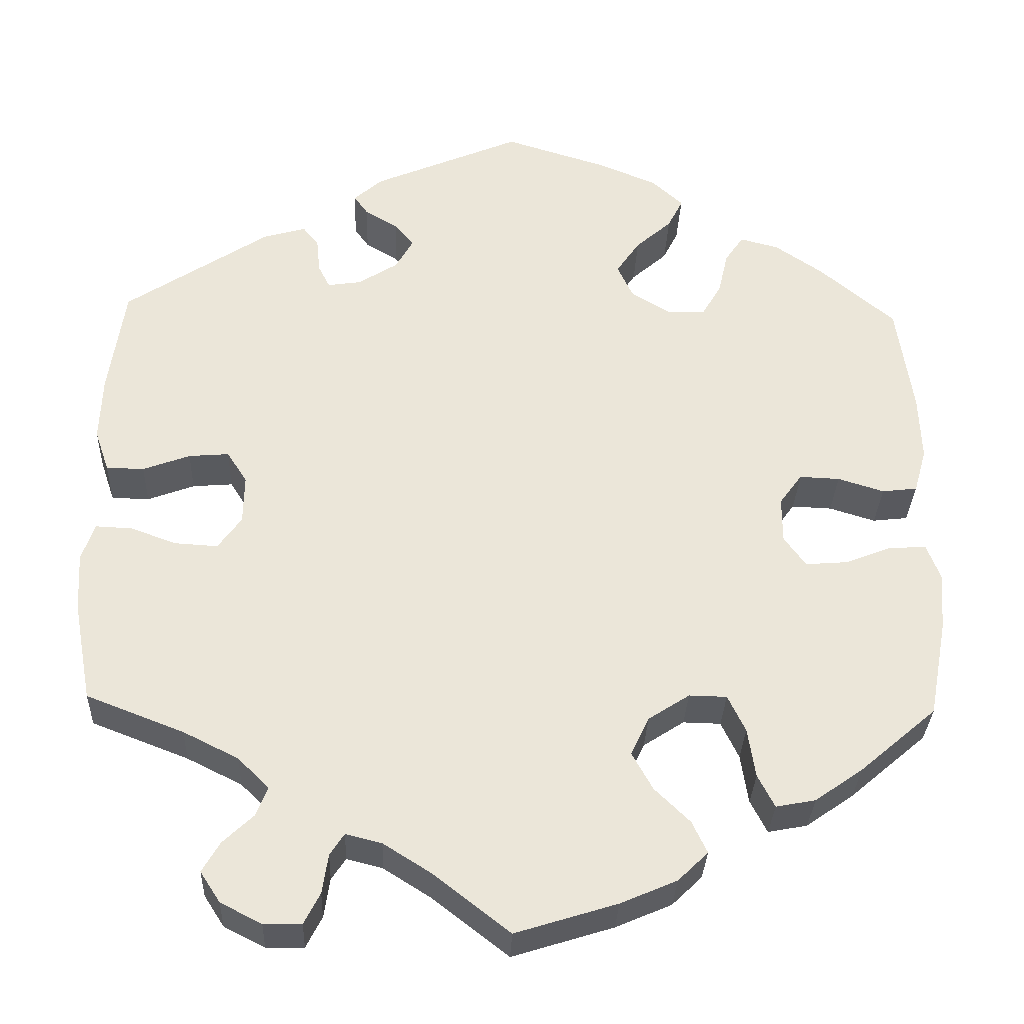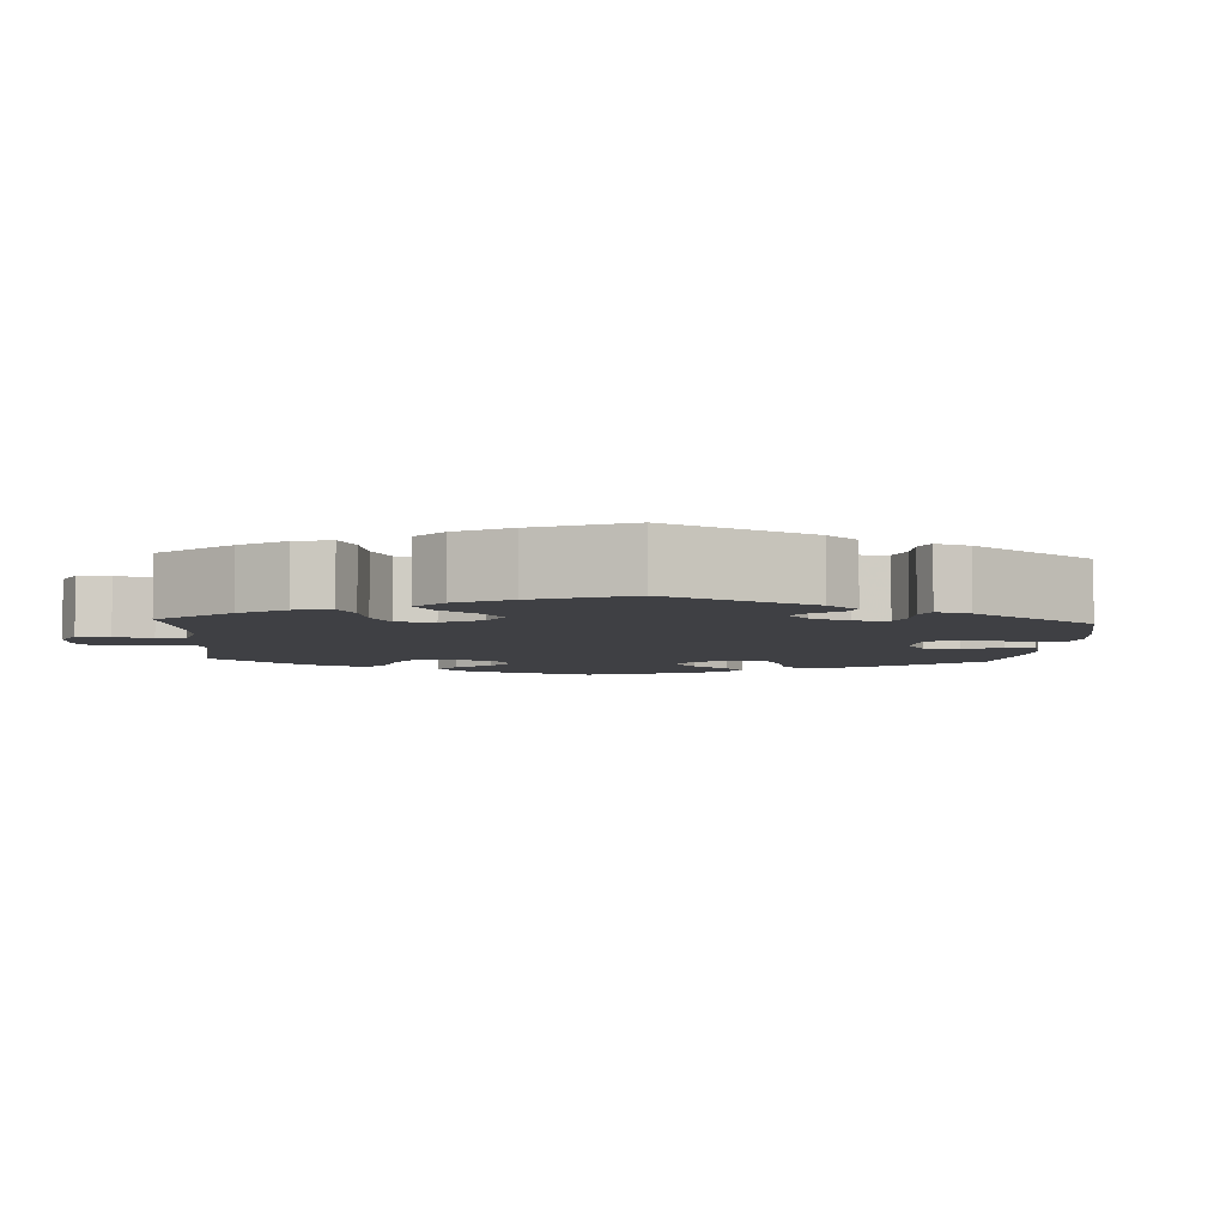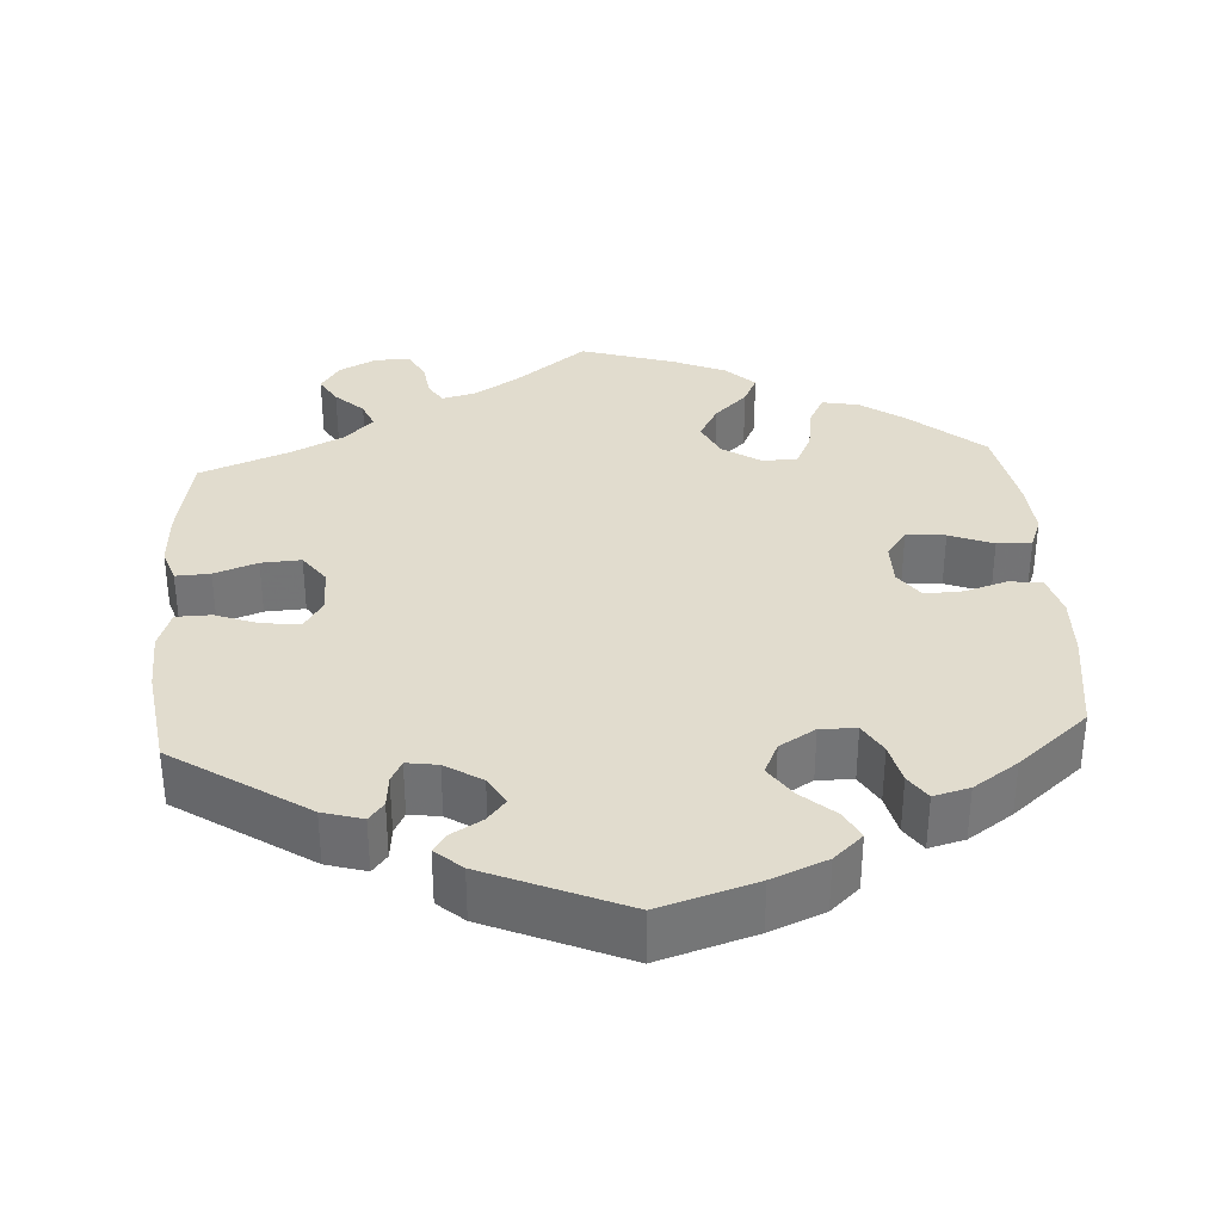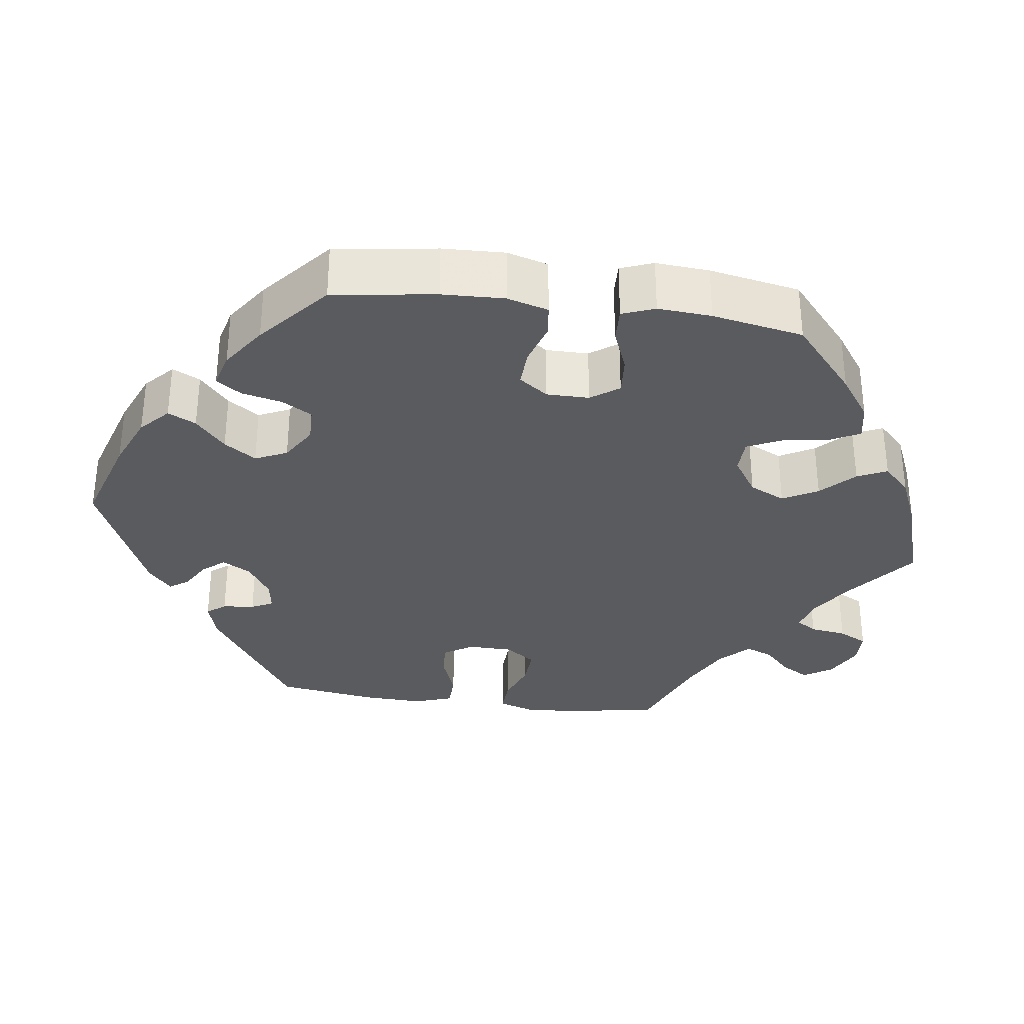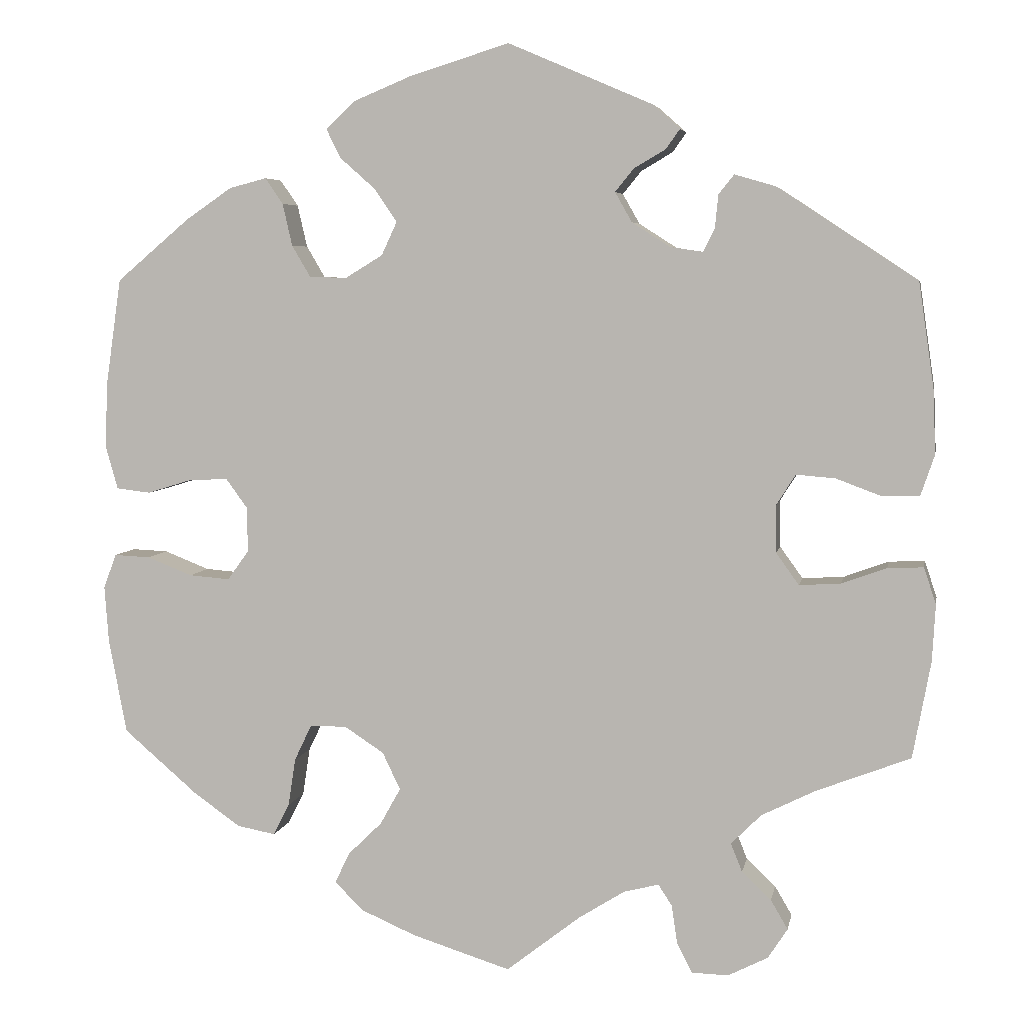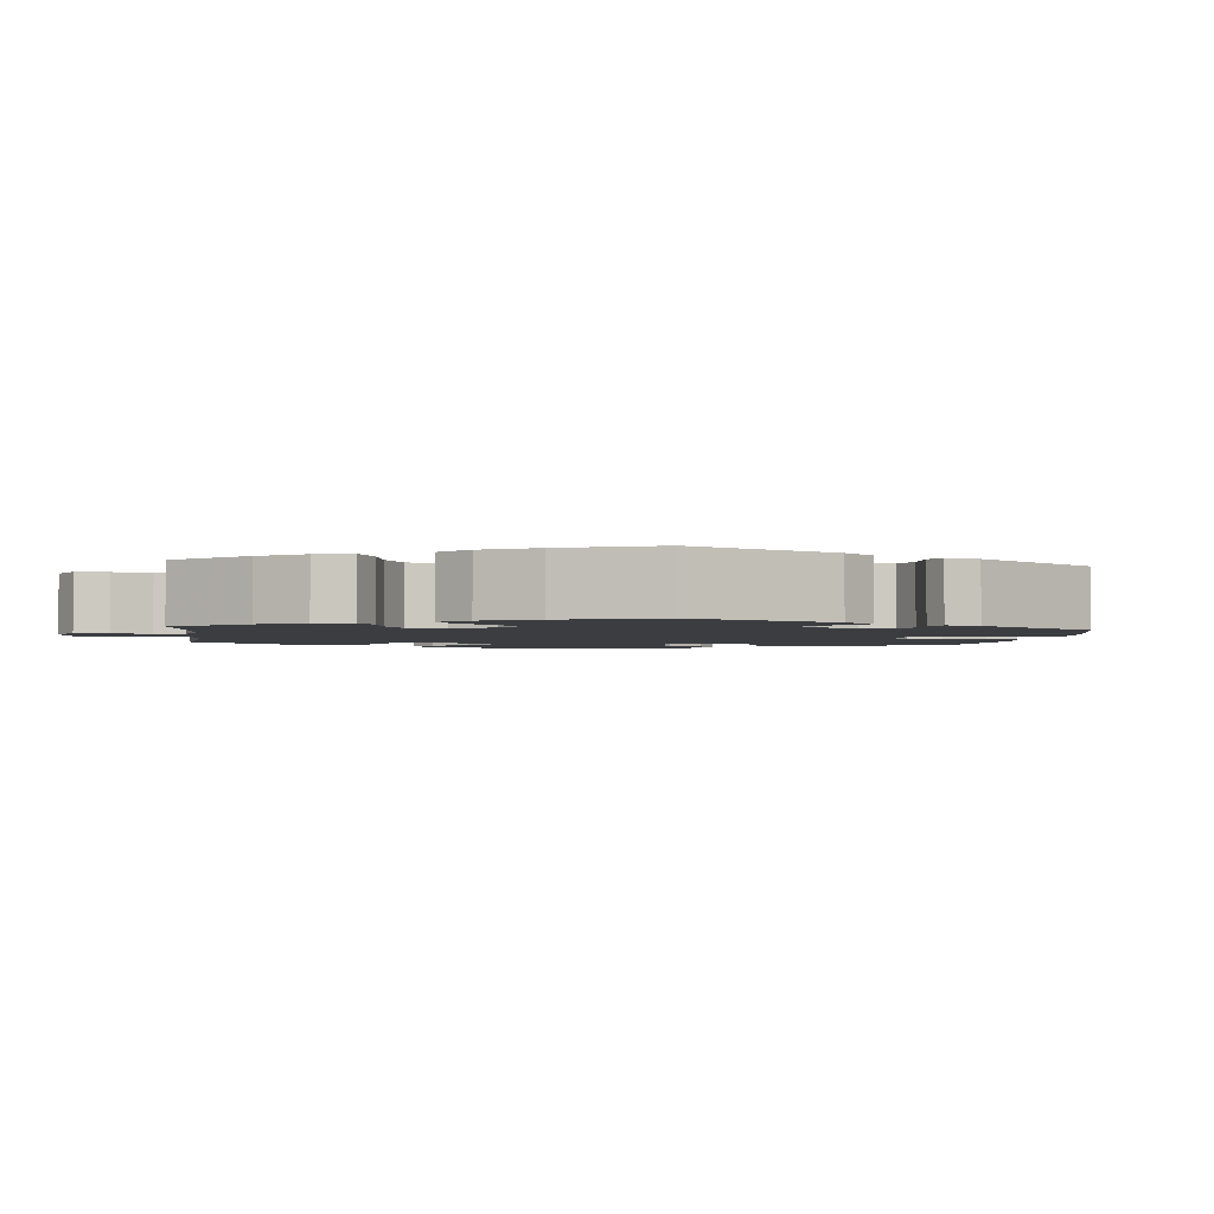
<metadata>
{"format":"obj","ext":"obj","renderer":"f3d","projection":"perspective","resolution":1024,"background":"white","views":[{"elev":-32.1,"azim":-2.2,"up":"+Z"},{"elev":-5.1,"azim":-63.3,"up":"+Y"},{"elev":34.1,"azim":-3.7,"up":"+Y"},{"elev":-32.5,"azim":82.2,"up":"+Y"},{"elev":5.4,"azim":-169.5,"up":"+Z"},{"elev":-2.4,"azim":-66.7,"up":"+Y"}]}
</metadata>
<code>
v -0.091 0.07 -0.507
v -0.148 0.07 -0.471
v -0.191 0.07 -0.46
v -0.208 0.07 -0.486
v -0.215 0.07 -0.533
v -0.234 0.07 -0.57
v -0.279 0.07 -0.571
v -0.328 0.07 -0.546
v -0.352 0.07 -0.509
v -0.331 0.07 -0.473
v -0.295 0.07 -0.439
v -0.281 0.07 -0.404
v -0.318 0.07 -0.367
v -0.384 0.07 -0.334
v -0.5 0.07 -0.289
v -0.522 0.07 -0.17
v -0.526 0.07 -0.1
v -0.511 0.07 -0.055
v -0.467 0.07 -0.057
v -0.412 0.07 -0.077
v -0.361 0.07 -0.08
v -0.333 0.07 -0.041
v -0.332 0.07 0.017
v -0.356 0.07 0.055
v -0.404 0.07 0.051
v -0.46 0.07 0.03
v -0.505 0.07 0.031
v -0.522 0.07 0.081
v -0.519 0.07 0.159
v -0.5 0.07 0.289
v -0.329 0.07 0.402
v -0.278 0.07 0.417
v -0.259 0.07 0.393
v -0.255 0.07 0.352
v -0.241 0.07 0.324
v -0.201 0.07 0.33
v -0.154 0.07 0.36
v -0.133 0.07 0.397
v -0.156 0.07 0.425
v -0.195 0.07 0.448
v -0.212 0.07 0.472
v -0.178 0.07 0.502
v -0.001 0.07 0.578
v 0.122 0.07 0.54
v 0.192 0.07 0.511
v 0.229 0.07 0.477
v 0.211 0.07 0.441
v 0.168 0.07 0.403
v 0.14 0.07 0.362
v 0.159 0.07 0.321
v 0.205 0.07 0.293
v 0.251 0.07 0.294
v 0.274 0.07 0.333
v 0.286 0.07 0.385
v 0.308 0.07 0.417
v 0.354 0.07 0.405
v 0.411 0.07 0.366
v 0.501 0.07 0.29
v 0.52 0.07 0.158
v 0.523 0.07 0.078
v 0.508 0.07 0.025
v 0.466 0.07 0.02
v 0.411 0.07 0.037
v 0.363 0.07 0.039
v 0.336 0.07 0.002
v 0.336 0.07 -0.053
v 0.362 0.07 -0.089
v 0.412 0.07 -0.085
v 0.468 0.07 -0.063
v 0.512 0.07 -0.061
v 0.528 0.07 -0.103
v 0.523 0.07 -0.172
v 0.501 0.07 -0.289
v 0.409 0.07 -0.368
v 0.352 0.07 -0.408
v 0.305 0.07 -0.417
v 0.285 0.07 -0.378
v 0.276 0.07 -0.319
v 0.255 0.07 -0.275
v 0.21 0.07 -0.274
v 0.161 0.07 -0.306
v 0.139 0.07 -0.352
v 0.164 0.07 -0.397
v 0.206 0.07 -0.438
v 0.224 0.07 -0.476
v 0.188 0.07 -0.511
v 0.121 0.07 -0.54
v 0 0.07 -0.578
v -0.091 0 -0.507
v -0.148 0 -0.471
v -0.191 0 -0.46
v -0.208 0 -0.486
v -0.215 0 -0.533
v -0.234 0 -0.57
v -0.279 0 -0.571
v -0.328 0 -0.546
v -0.352 0 -0.509
v -0.331 0 -0.473
v -0.295 0 -0.439
v -0.281 0 -0.404
v -0.318 0 -0.367
v -0.384 0 -0.334
v -0.5 0 -0.289
v -0.522 0 -0.17
v -0.526 0 -0.1
v -0.511 0 -0.055
v -0.467 0 -0.057
v -0.412 0 -0.077
v -0.361 0 -0.08
v -0.333 0 -0.041
v -0.332 0 0.017
v -0.356 0 0.055
v -0.404 0 0.051
v -0.46 0 0.03
v -0.505 0 0.031
v -0.522 0 0.081
v -0.519 0 0.159
v -0.5 0 0.289
v -0.329 0 0.402
v -0.278 0 0.417
v -0.259 0 0.393
v -0.255 0 0.352
v -0.241 0 0.324
v -0.201 0 0.33
v -0.154 0 0.36
v -0.133 0 0.397
v -0.156 0 0.425
v -0.195 0 0.448
v -0.212 0 0.472
v -0.178 0 0.502
v -0.001 0 0.578
v 0.122 0 0.54
v 0.192 0 0.511
v 0.229 0 0.477
v 0.211 0 0.441
v 0.168 0 0.403
v 0.14 0 0.362
v 0.159 0 0.321
v 0.205 0 0.293
v 0.251 0 0.294
v 0.274 0 0.333
v 0.286 0 0.385
v 0.308 0 0.417
v 0.354 0 0.405
v 0.411 0 0.366
v 0.501 0 0.29
v 0.52 0 0.158
v 0.523 0 0.078
v 0.508 0 0.025
v 0.466 0 0.02
v 0.411 0 0.037
v 0.363 0 0.039
v 0.336 0 0.002
v 0.336 0 -0.053
v 0.362 0 -0.089
v 0.412 0 -0.085
v 0.468 0 -0.063
v 0.512 0 -0.061
v 0.528 0 -0.103
v 0.523 0 -0.172
v 0.501 0 -0.289
v 0.409 0 -0.368
v 0.352 0 -0.408
v 0.305 0 -0.417
v 0.285 0 -0.378
v 0.276 0 -0.319
v 0.255 0 -0.275
v 0.21 0 -0.274
v 0.161 0 -0.306
v 0.139 0 -0.352
v 0.164 0 -0.397
v 0.206 0 -0.438
v 0.224 0 -0.476
v 0.188 0 -0.511
v 0.121 0 -0.54
v 0 0 -0.578
f 87 88 1
f 86 87 1 2
f 83 84 85 86
f 82 83 86 2
f 81 82 2 3
f 80 81 3
f 75 76 77 78
f 75 78 79
f 74 75 79
f 73 74 79
f 72 73 79
f 71 72 79 80
f 68 69 70 71
f 67 68 71 80
f 60 61 62 63
f 60 63 64
f 59 60 64
f 58 59 64
f 57 58 64 65
f 53 54 55 56
f 52 53 56 57
f 45 46 47 48
f 45 48 49
f 44 45 49
f 43 44 49
f 42 43 49 50
f 39 40 41 42
f 38 39 42 50
f 31 32 33 34
f 31 34 35
f 30 31 35
f 29 30 35
f 28 29 35 36
f 25 26 27 28
f 24 25 28 36
f 17 18 19 20
f 17 20 21
f 14 15 16 17
f 13 14 17 21
f 12 13 21 22
f 8 9 10 11
f 8 11 12
f 7 8 12
f 4 5 6 7
f 3 4 7 12
f 66 67 80 3
f 52 57 65
f 51 52 65 66
f 37 38 50 51
f 23 24 36 37
f 23 37 51 66
f 22 23 66
f 3 12 22 66
f 89 176 175
f 90 89 175 174
f 174 173 172 171
f 90 174 171 170
f 91 90 170 169
f 91 169 168
f 166 165 164 163
f 167 166 163
f 167 163 162
f 167 162 161
f 167 161 160
f 168 167 160 159
f 159 158 157 156
f 168 159 156 155
f 151 150 149 148
f 152 151 148
f 152 148 147
f 152 147 146
f 153 152 146 145
f 144 143 142 141
f 145 144 141 140
f 136 135 134 133
f 137 136 133
f 137 133 132
f 137 132 131
f 138 137 131 130
f 130 129 128 127
f 138 130 127 126
f 122 121 120 119
f 123 122 119
f 123 119 118
f 123 118 117
f 124 123 117 116
f 116 115 114 113
f 124 116 113 112
f 108 107 106 105
f 109 108 105
f 105 104 103 102
f 109 105 102 101
f 110 109 101 100
f 99 98 97 96
f 100 99 96
f 100 96 95
f 95 94 93 92
f 100 95 92 91
f 91 168 155 154
f 153 145 140
f 154 153 140 139
f 139 138 126 125
f 125 124 112 111
f 154 139 125 111
f 154 111 110
f 154 110 100 91
f 1 89 90 2
f 2 90 91 3
f 3 91 92 4
f 4 92 93 5
f 5 93 94 6
f 6 94 95 7
f 7 95 96 8
f 8 96 97 9
f 9 97 98 10
f 10 98 99 11
f 11 99 100 12
f 12 100 101 13
f 13 101 102 14
f 14 102 103 15
f 15 103 104 16
f 16 104 105 17
f 17 105 106 18
f 18 106 107 19
f 19 107 108 20
f 20 108 109 21
f 21 109 110 22
f 22 110 111 23
f 23 111 112 24
f 24 112 113 25
f 25 113 114 26
f 26 114 115 27
f 27 115 116 28
f 28 116 117 29
f 29 117 118 30
f 30 118 119 31
f 31 119 120 32
f 32 120 121 33
f 33 121 122 34
f 34 122 123 35
f 35 123 124 36
f 36 124 125 37
f 37 125 126 38
f 38 126 127 39
f 39 127 128 40
f 40 128 129 41
f 41 129 130 42
f 42 130 131 43
f 43 131 132 44
f 44 132 133 45
f 45 133 134 46
f 46 134 135 47
f 47 135 136 48
f 48 136 137 49
f 49 137 138 50
f 50 138 139 51
f 51 139 140 52
f 52 140 141 53
f 53 141 142 54
f 54 142 143 55
f 55 143 144 56
f 56 144 145 57
f 57 145 146 58
f 58 146 147 59
f 59 147 148 60
f 60 148 149 61
f 61 149 150 62
f 62 150 151 63
f 63 151 152 64
f 64 152 153 65
f 65 153 154 66
f 66 154 155 67
f 67 155 156 68
f 68 156 157 69
f 69 157 158 70
f 70 158 159 71
f 71 159 160 72
f 72 160 161 73
f 73 161 162 74
f 74 162 163 75
f 75 163 164 76
f 76 164 165 77
f 77 165 166 78
f 78 166 167 79
f 79 167 168 80
f 80 168 169 81
f 81 169 170 82
f 82 170 171 83
f 83 171 172 84
f 84 172 173 85
f 85 173 174 86
f 86 174 175 87
f 87 175 176 88
f 88 176 89 1

</code>
